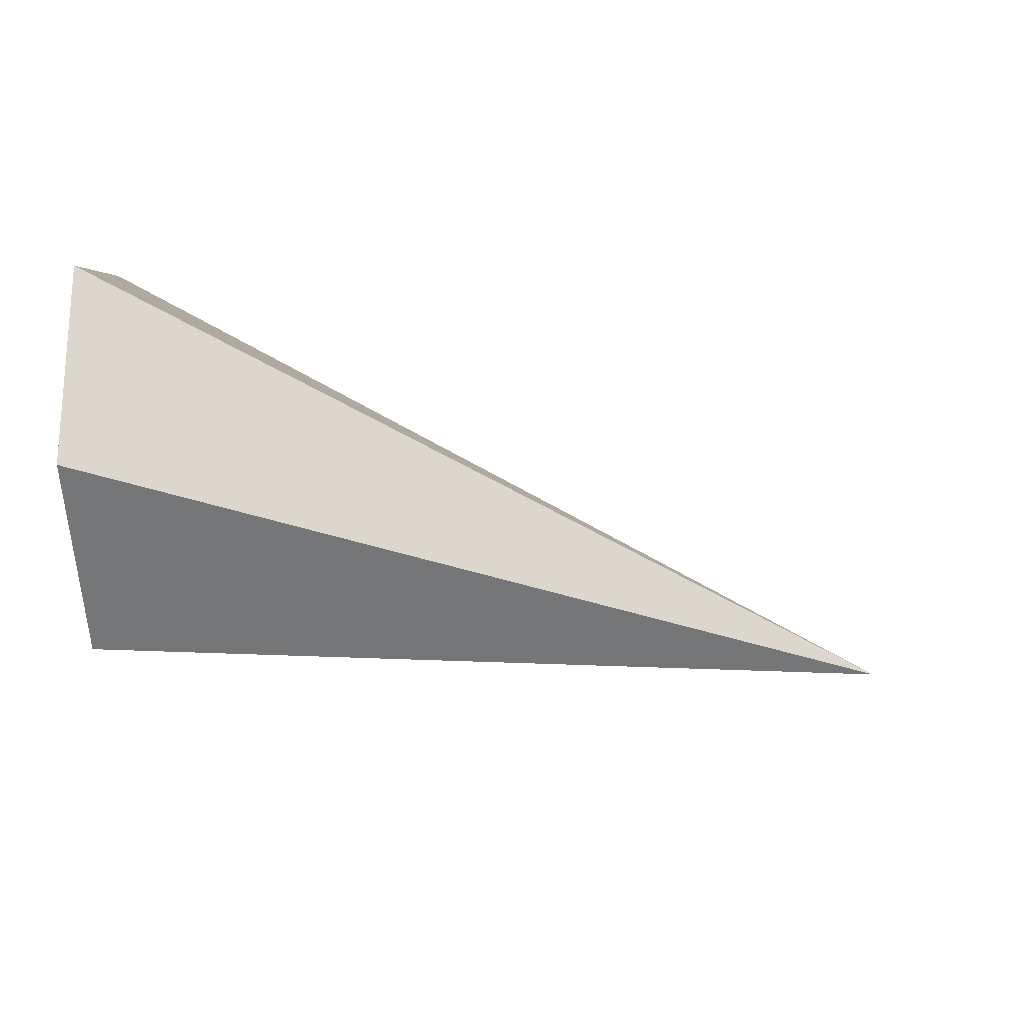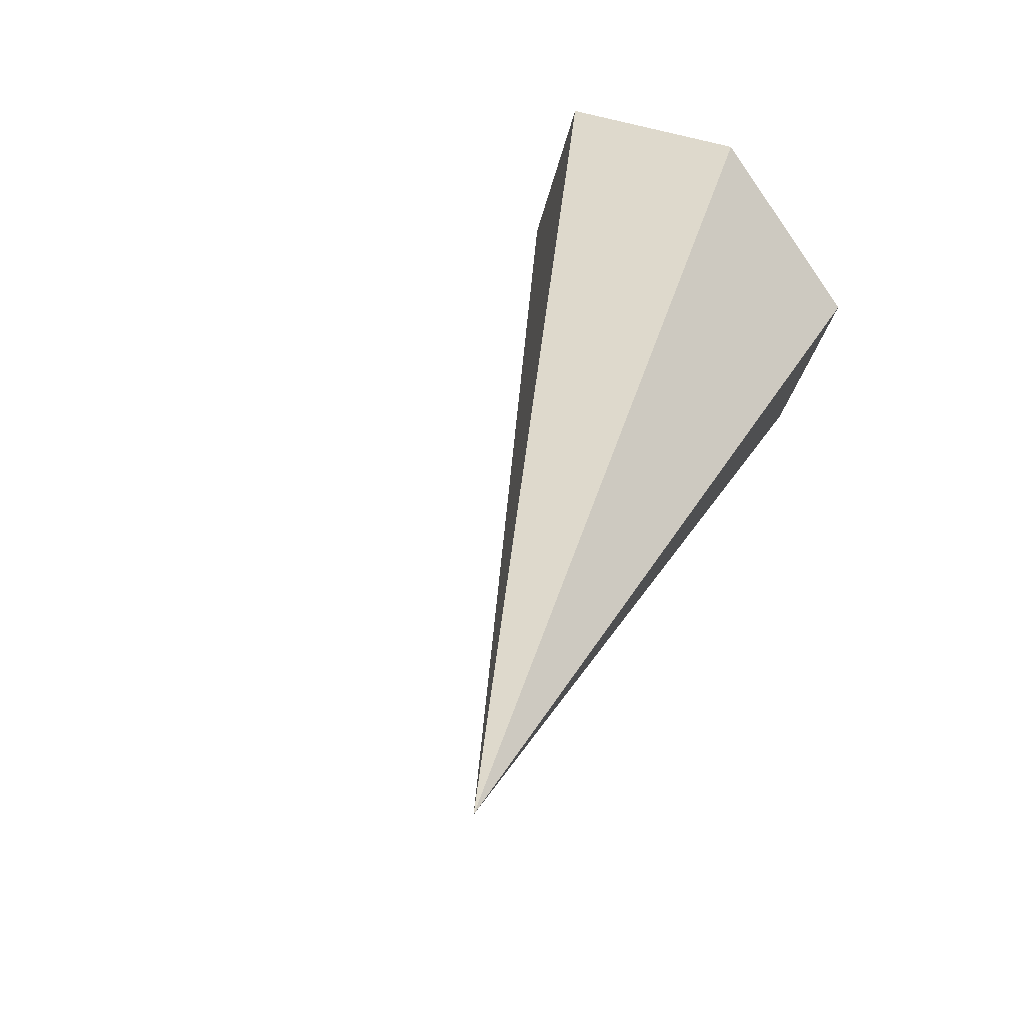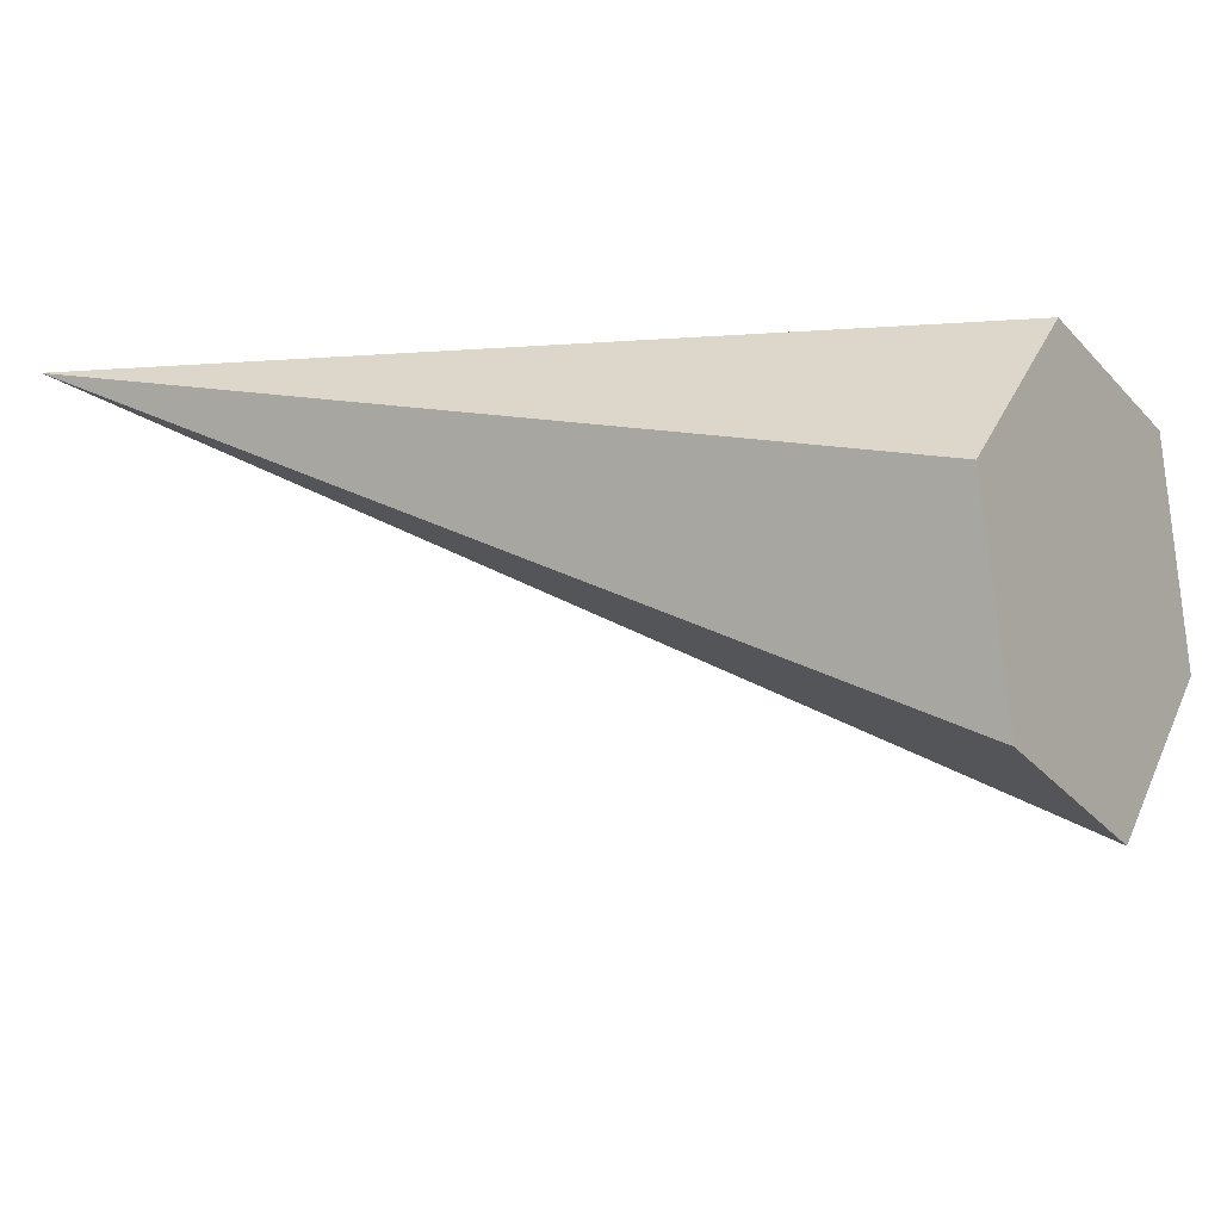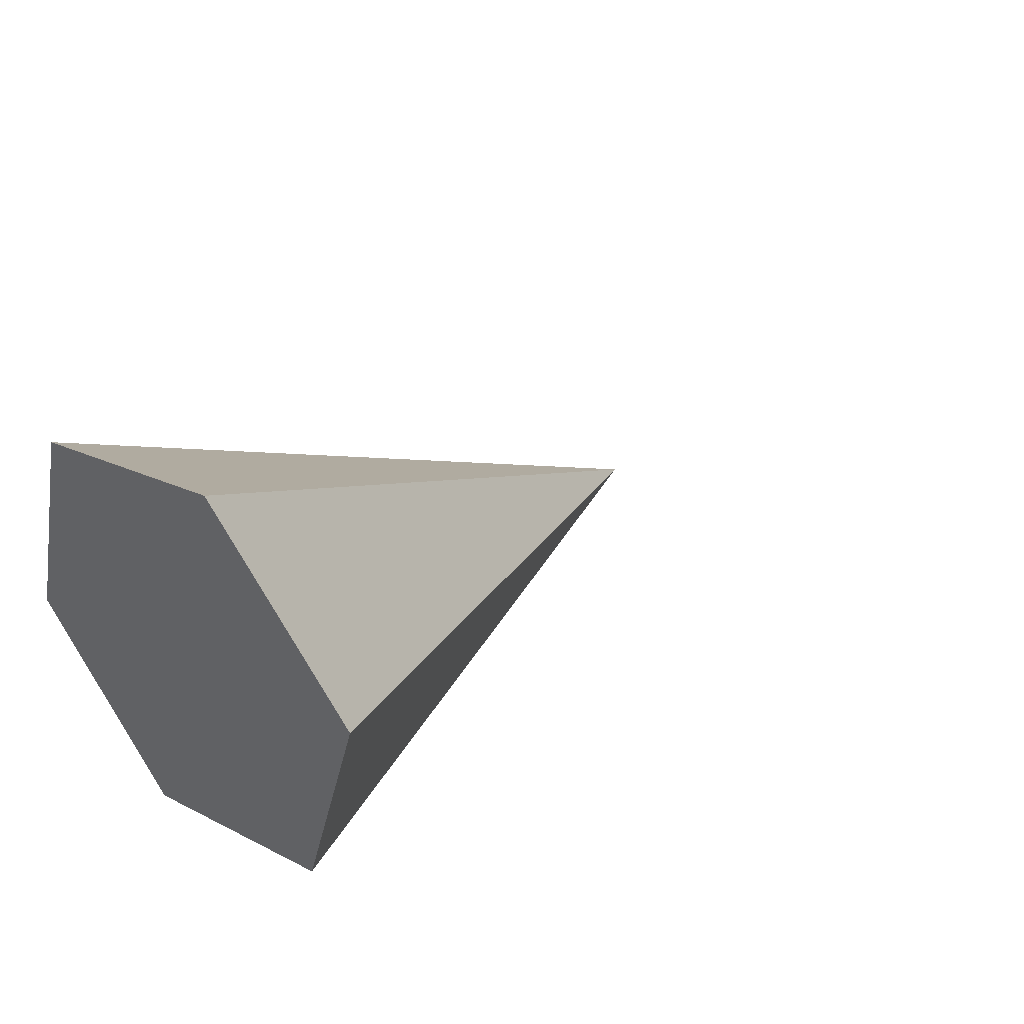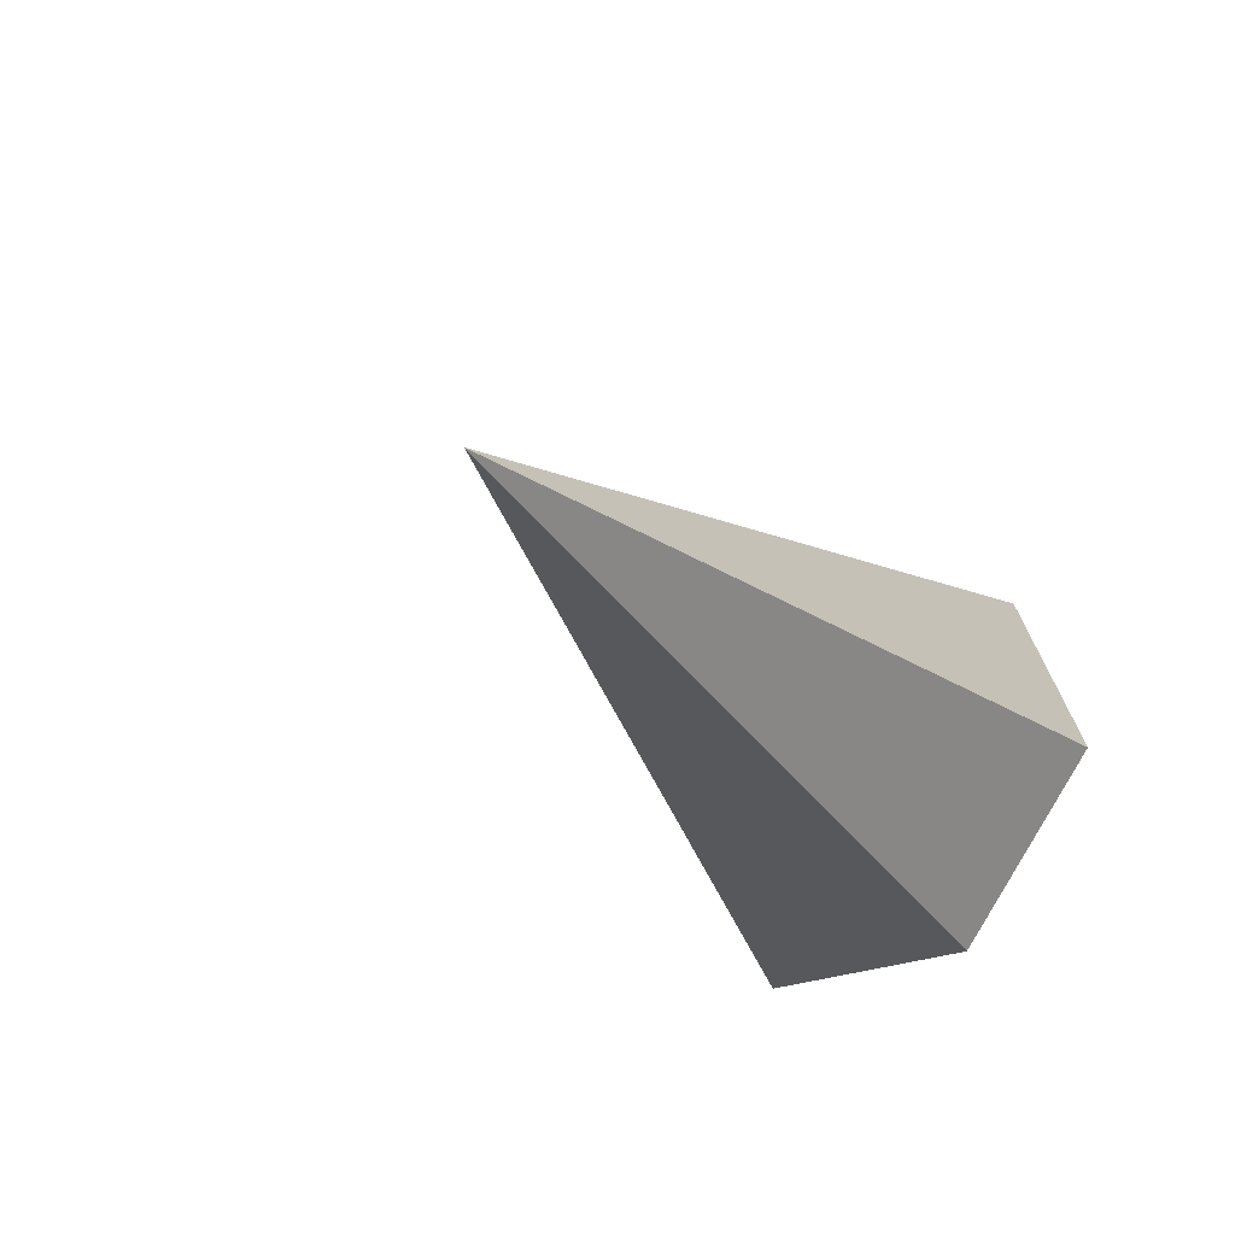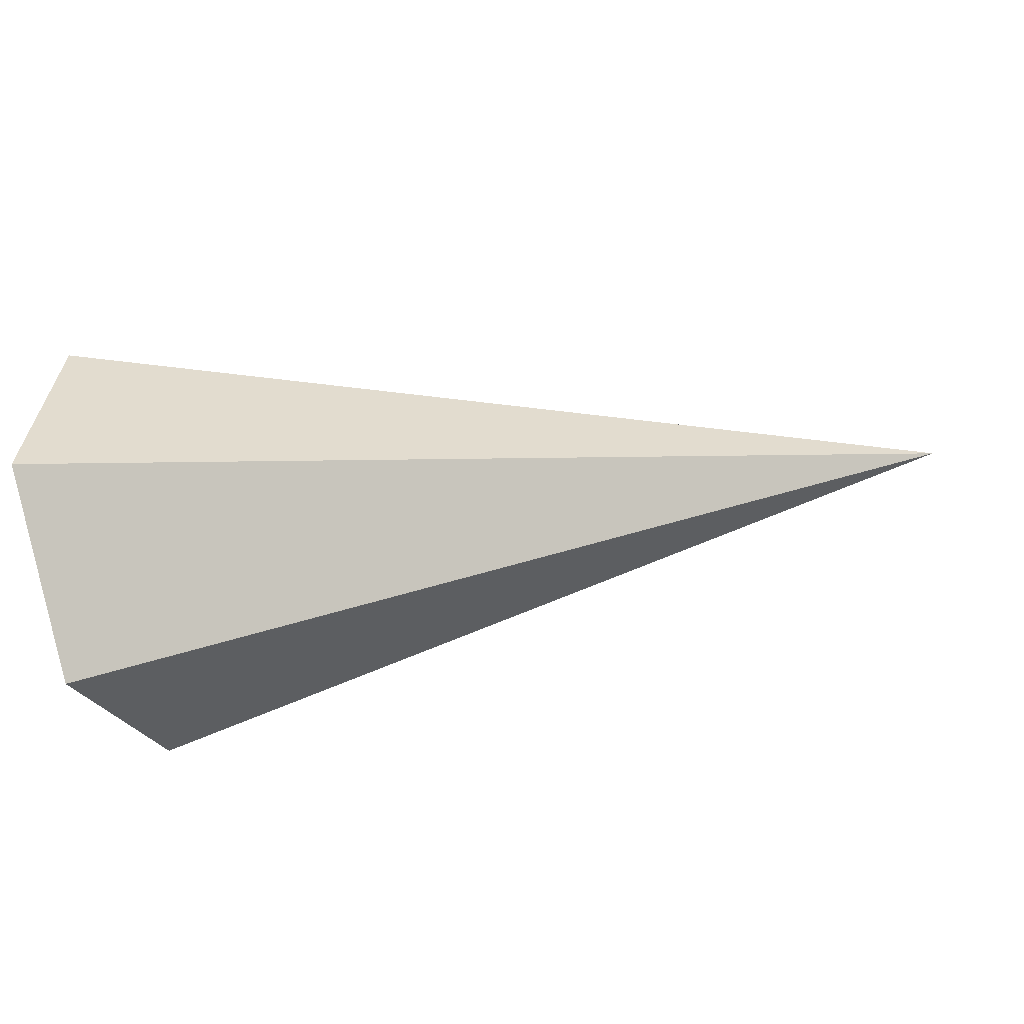
<metadata>
{"format":"obj","ext":"obj","renderer":"f3d","projection":"perspective","resolution":1024,"background":"white","views":[{"elev":-72.1,"azim":-177.9,"up":"+Z"},{"elev":49.2,"azim":-52.0,"up":"+Z"},{"elev":-9.2,"azim":34.4,"up":"+Z"},{"elev":38.2,"azim":133.1,"up":"+Y"},{"elev":-43.3,"azim":-51.1,"up":"+Y"},{"elev":-42.7,"azim":-160.5,"up":"+Z"}]}
</metadata>
<code>
v 7 2 3
v 7 2.5 1
v 7 4.5 0.4
v 7 6 1.9
v 7 5.5 3.9
v 7 3.5 4.4
v -1 0.5 4.5
f 7 2 1
f 7 1 2
f 7 3 2
f 7 2 3
f 7 4 3
f 7 3 4
f 7 5 4
f 7 4 5
f 7 6 5
f 7 5 6
f 7 1 6
f 7 6 1
f 1 2 3 4 5 6

</code>
